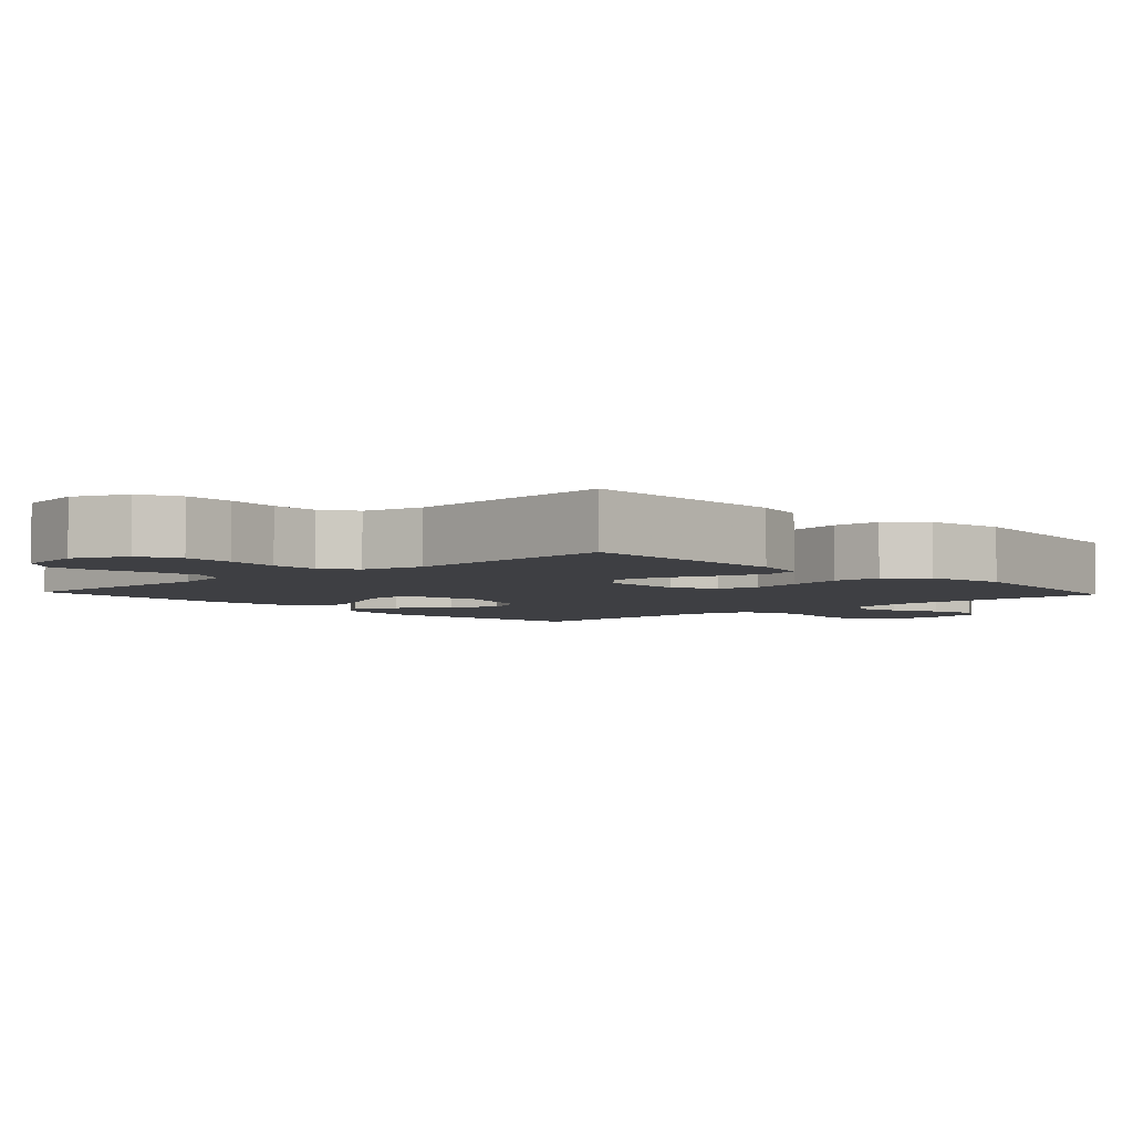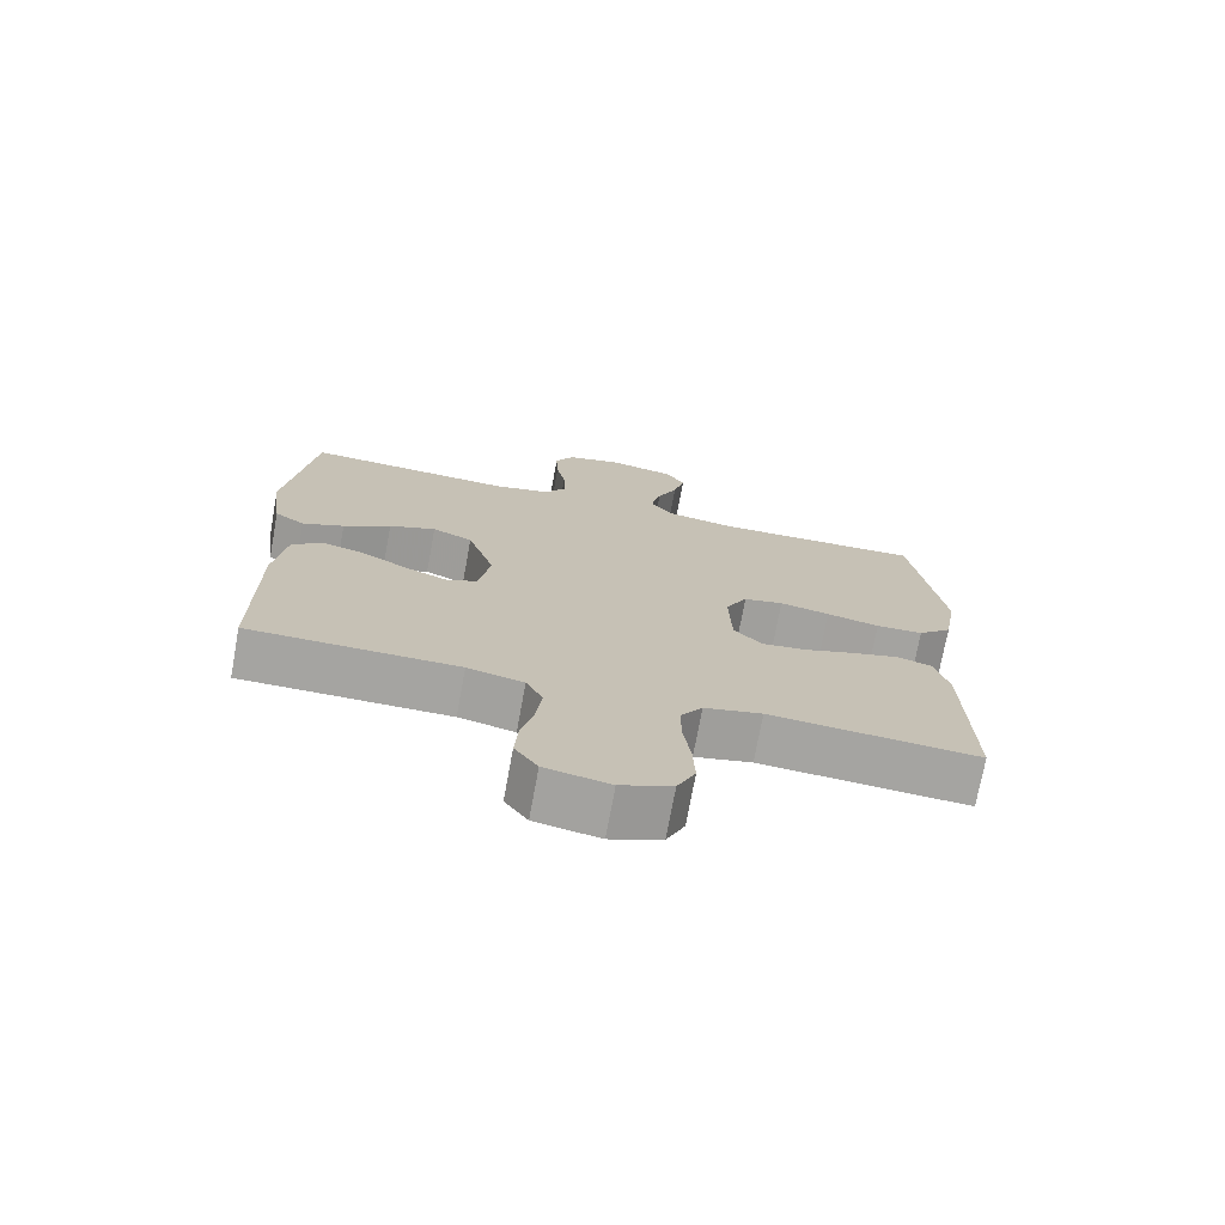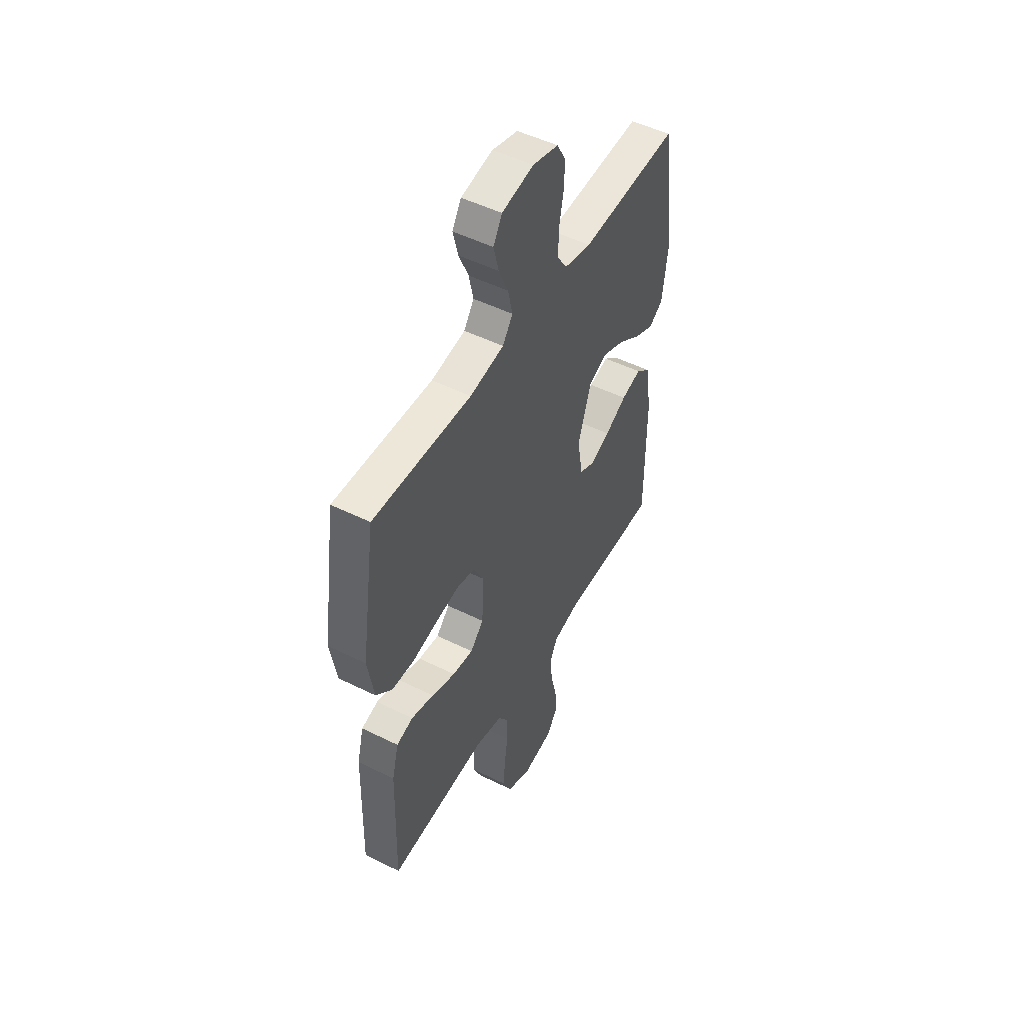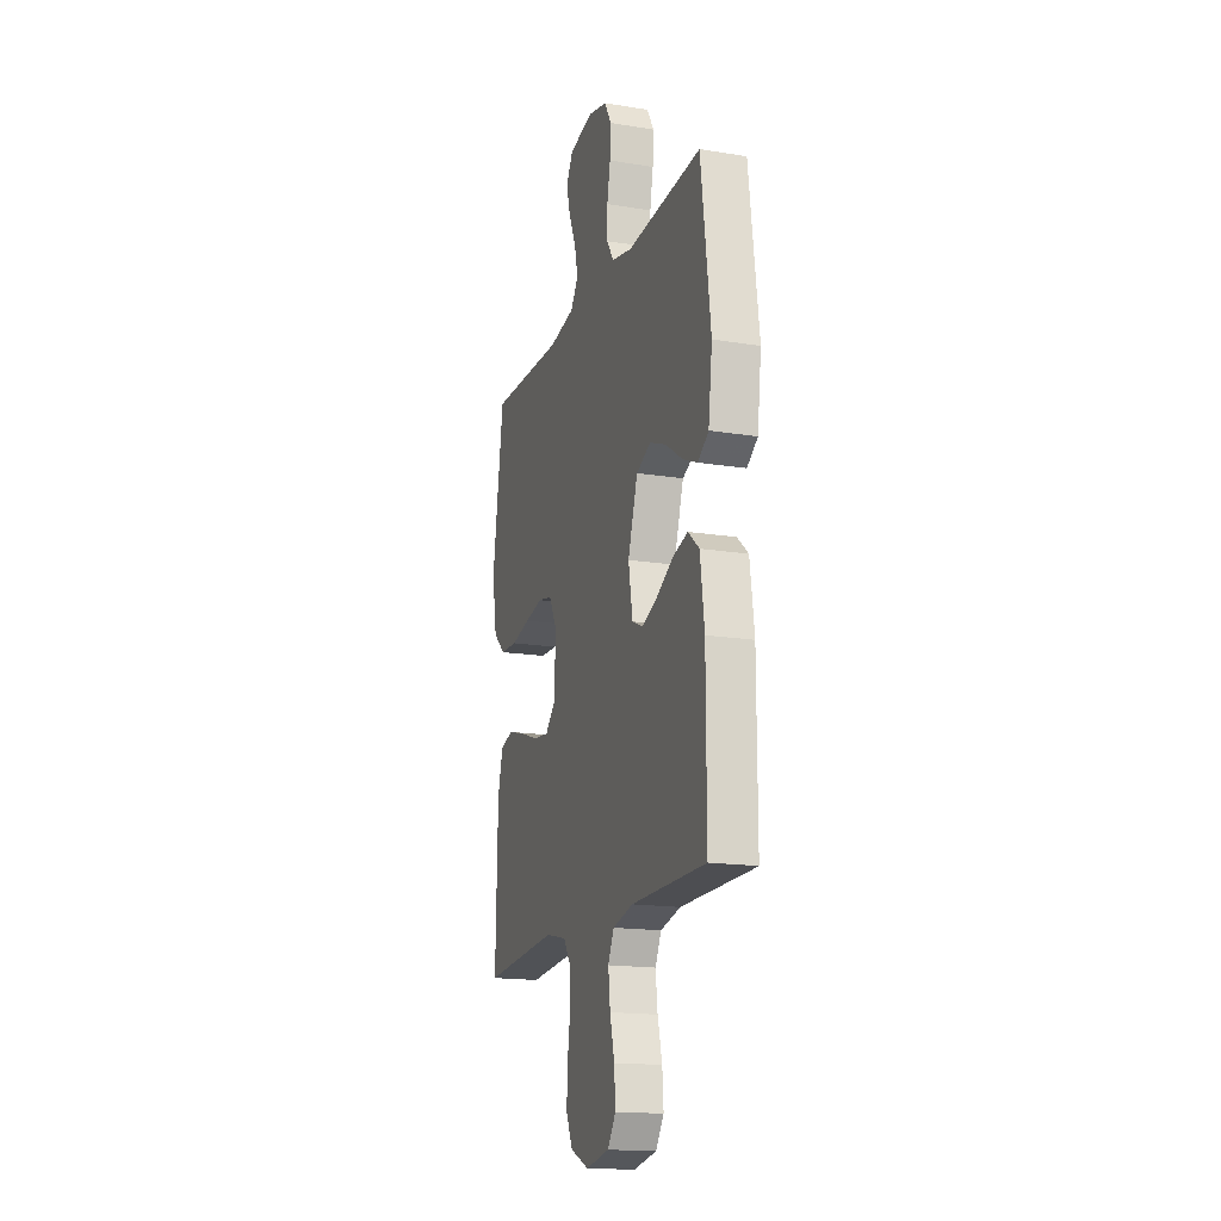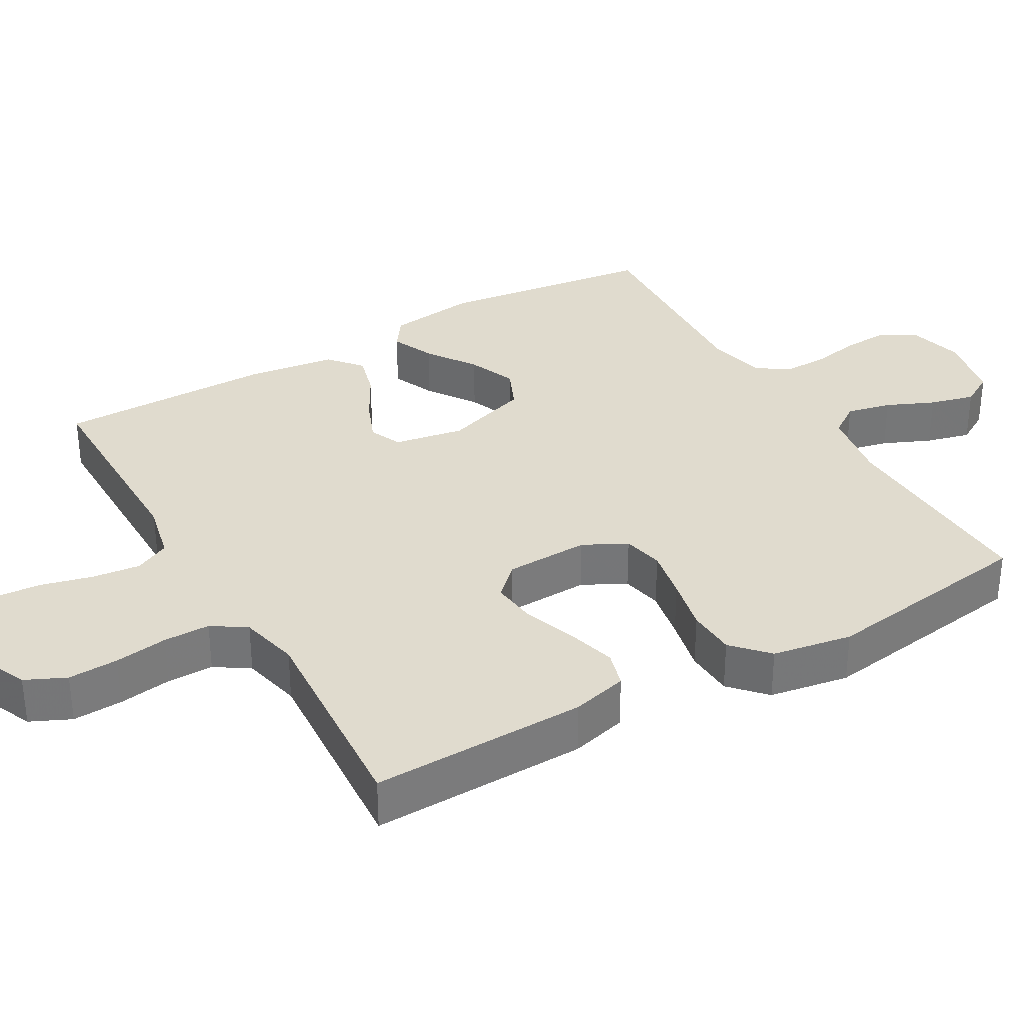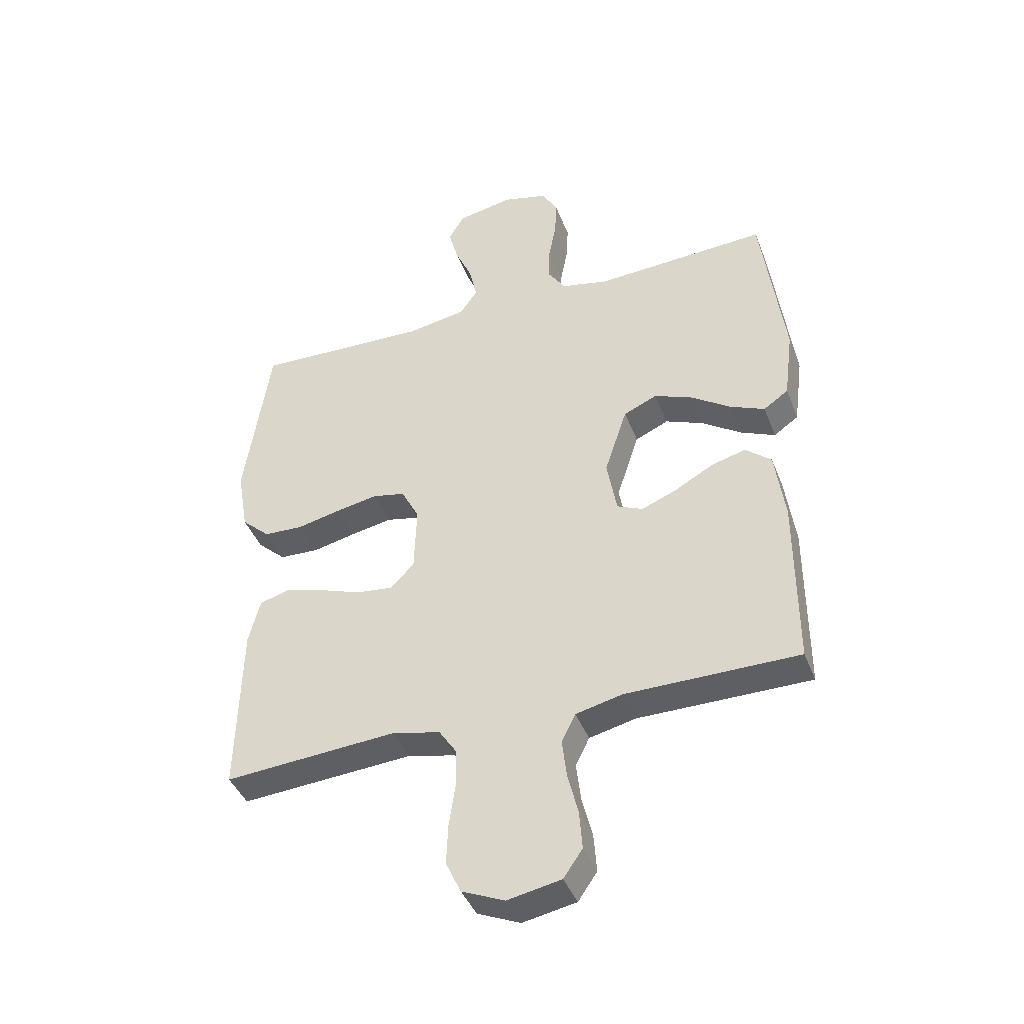
<metadata>
{"format":"obj","ext":"obj","renderer":"f3d","projection":"perspective","resolution":1024,"background":"white","views":[{"elev":-4.2,"azim":-137.1,"up":"+Y"},{"elev":-73.2,"azim":169.6,"up":"+Z"},{"elev":50.0,"azim":-61.3,"up":"+Z"},{"elev":-17.0,"azim":71.9,"up":"+Z"},{"elev":33.4,"azim":-120.0,"up":"+Y"},{"elev":-41.7,"azim":20.2,"up":"+Z"}]}
</metadata>
<code>
v -0.5 0.07 -0.5
v -0.493 0.07 -0.2
v -0.473 0.07 -0.122
v -0.422 0.07 -0.107
v -0.353 0.07 -0.126
v -0.28 0.07 -0.152
v -0.217 0.07 -0.159
v -0.176 0.07 -0.117
v -0.172 0.07 0
v -0.203 0.07 0.06
v -0.26 0.07 0.072
v -0.332 0.07 0.058
v -0.408 0.07 0.041
v -0.476 0.07 0.044
v -0.525 0.07 0.089
v -0.544 0.07 0.2
v -0.5 0.07 0.5
v -0.2 0.07 0.49
v -0.096 0.07 0.508
v -0.065 0.07 0.552
v -0.079 0.07 0.614
v -0.108 0.07 0.68
v -0.124 0.07 0.742
v -0.097 0.07 0.788
v 0 0.07 0.807
v 0.078 0.07 0.787
v 0.105 0.07 0.739
v 0.102 0.07 0.676
v 0.089 0.07 0.608
v 0.088 0.07 0.546
v 0.118 0.07 0.501
v 0.2 0.07 0.483
v 0.5 0.07 0.5
v 0.539 0.07 0.2
v 0.523 0.07 0.076
v 0.48 0.07 0.046
v 0.42 0.07 0.072
v 0.352 0.07 0.118
v 0.285 0.07 0.145
v 0.227 0.07 0.119
v 0.188 0.07 0
v 0.205 0.07 -0.097
v 0.25 0.07 -0.117
v 0.311 0.07 -0.092
v 0.377 0.07 -0.055
v 0.438 0.07 -0.038
v 0.483 0.07 -0.076
v 0.5 0.07 -0.2
v 0.5 0.07 -0.5
v 0.2 0.07 -0.501
v 0.119 0.07 -0.52
v 0.095 0.07 -0.569
v 0.103 0.07 -0.636
v 0.121 0.07 -0.708
v 0.126 0.07 -0.775
v 0.093 0.07 -0.823
v 0 0.07 -0.841
v -0.074 0.07 -0.809
v -0.1 0.07 -0.753
v -0.097 0.07 -0.683
v -0.086 0.07 -0.609
v -0.086 0.07 -0.544
v -0.117 0.07 -0.497
v -0.2 0.07 -0.478
v -0.5 0 -0.5
v -0.493 0 -0.2
v -0.473 0 -0.122
v -0.422 0 -0.107
v -0.353 0 -0.126
v -0.28 0 -0.152
v -0.217 0 -0.159
v -0.176 0 -0.117
v -0.172 0 0
v -0.203 0 0.06
v -0.26 0 0.072
v -0.332 0 0.058
v -0.408 0 0.041
v -0.476 0 0.044
v -0.525 0 0.089
v -0.544 0 0.2
v -0.5 0 0.5
v -0.2 0 0.49
v -0.096 0 0.508
v -0.065 0 0.552
v -0.079 0 0.614
v -0.108 0 0.68
v -0.124 0 0.742
v -0.097 0 0.788
v 0 0 0.807
v 0.078 0 0.787
v 0.105 0 0.739
v 0.102 0 0.676
v 0.089 0 0.608
v 0.088 0 0.546
v 0.118 0 0.501
v 0.2 0 0.483
v 0.5 0 0.5
v 0.539 0 0.2
v 0.523 0 0.076
v 0.48 0 0.046
v 0.42 0 0.072
v 0.352 0 0.118
v 0.285 0 0.145
v 0.227 0 0.119
v 0.188 0 0
v 0.205 0 -0.097
v 0.25 0 -0.117
v 0.311 0 -0.092
v 0.377 0 -0.055
v 0.438 0 -0.038
v 0.483 0 -0.076
v 0.5 0 -0.2
v 0.5 0 -0.5
v 0.2 0 -0.501
v 0.119 0 -0.52
v 0.095 0 -0.569
v 0.103 0 -0.636
v 0.121 0 -0.708
v 0.126 0 -0.775
v 0.093 0 -0.823
v 0 0 -0.841
v -0.074 0 -0.809
v -0.1 0 -0.753
v -0.097 0 -0.683
v -0.086 0 -0.609
v -0.086 0 -0.544
v -0.117 0 -0.497
v -0.2 0 -0.478
f 58 59 60 61
f 58 61 62
f 57 58 62
f 56 57 62
f 53 54 55 56
f 52 53 56 62
f 51 52 62 63
f 47 48 49 50
f 44 45 46 47
f 43 44 47 50
f 42 43 50 51
f 35 36 37 38
f 35 38 39
f 32 33 34 35
f 31 32 35 39
f 30 31 39 40
f 26 27 28 29
f 26 29 30
f 25 26 30
f 21 22 23 24
f 20 21 24 25
f 15 16 17 18
f 15 18 19
f 12 13 14 15
f 11 12 15 19
f 10 11 19 20
f 3 4 5 6
f 1 2 3 6
f 64 1 6 7
f 63 64 7 8
f 41 42 51 63
f 41 63 8 9
f 20 25 30 40
f 20 40 41
f 9 10 20 41
f 125 124 123 122
f 126 125 122
f 126 122 121
f 126 121 120
f 120 119 118 117
f 126 120 117 116
f 127 126 116 115
f 114 113 112 111
f 111 110 109 108
f 114 111 108 107
f 115 114 107 106
f 102 101 100 99
f 103 102 99
f 99 98 97 96
f 103 99 96 95
f 104 103 95 94
f 93 92 91 90
f 94 93 90
f 94 90 89
f 88 87 86 85
f 89 88 85 84
f 82 81 80 79
f 83 82 79
f 79 78 77 76
f 83 79 76 75
f 84 83 75 74
f 70 69 68 67
f 70 67 66 65
f 71 70 65 128
f 72 71 128 127
f 127 115 106 105
f 73 72 127 105
f 104 94 89 84
f 105 104 84
f 105 84 74 73
f 1 65 66 2
f 2 66 67 3
f 3 67 68 4
f 4 68 69 5
f 5 69 70 6
f 6 70 71 7
f 7 71 72 8
f 8 72 73 9
f 9 73 74 10
f 10 74 75 11
f 11 75 76 12
f 12 76 77 13
f 13 77 78 14
f 14 78 79 15
f 15 79 80 16
f 16 80 81 17
f 17 81 82 18
f 18 82 83 19
f 19 83 84 20
f 20 84 85 21
f 21 85 86 22
f 22 86 87 23
f 23 87 88 24
f 24 88 89 25
f 25 89 90 26
f 26 90 91 27
f 27 91 92 28
f 28 92 93 29
f 29 93 94 30
f 30 94 95 31
f 31 95 96 32
f 32 96 97 33
f 33 97 98 34
f 34 98 99 35
f 35 99 100 36
f 36 100 101 37
f 37 101 102 38
f 38 102 103 39
f 39 103 104 40
f 40 104 105 41
f 41 105 106 42
f 42 106 107 43
f 43 107 108 44
f 44 108 109 45
f 45 109 110 46
f 46 110 111 47
f 47 111 112 48
f 48 112 113 49
f 49 113 114 50
f 50 114 115 51
f 51 115 116 52
f 52 116 117 53
f 53 117 118 54
f 54 118 119 55
f 55 119 120 56
f 56 120 121 57
f 57 121 122 58
f 58 122 123 59
f 59 123 124 60
f 60 124 125 61
f 61 125 126 62
f 62 126 127 63
f 63 127 128 64
f 64 128 65 1

</code>
